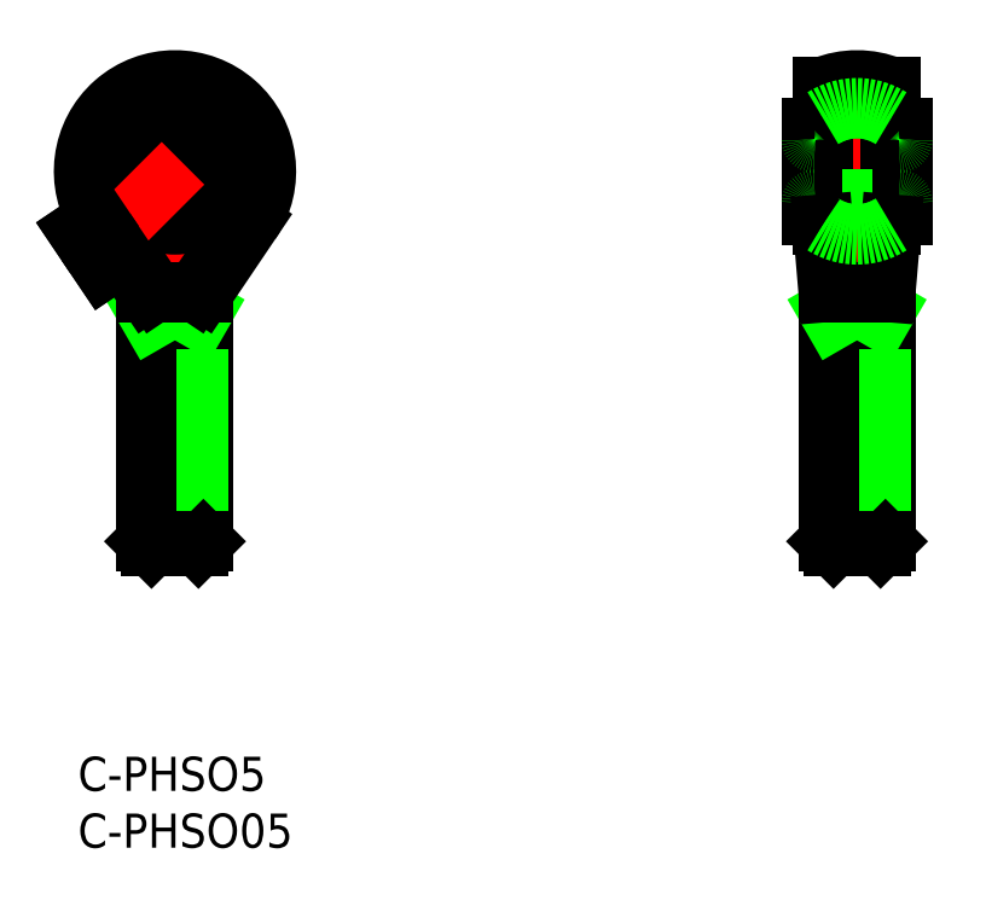
<metadata>
{"format":"dxf","ext":"dxf","renderer":"ezdxf+matplotlib","layout":"modelspace","background":"white","min_lineweight":24,"dpi":150}
</metadata>
<code>
0
SECTION
2
ENTITIES
0
LINE
8
CENTER
10
8.539
20
16.52
30
0
11
8.539
21
61.52
31
0
0
LINE
8
0
10
64.84
20
54.02
30
0
11
72.24
21
54.02
31
0
0
LINE
8
CENTER
10
-1.461
20
51.52
30
0
11
18.54
21
51.52
31
0
0
CIRCLE
8
0
10
8.539
20
51.52
30
0
40
2.5
0
LINE
8
CENTER
10
68.54
20
16.52
30
0
11
68.54
21
61.52
31
0
0
LINE
8
CENTER
10
62.54
20
51.52
30
0
11
74.54
21
51.52
31
0
0
LINE
8
0
10
65.54
20
46.84
30
0
11
65.54
21
58.94
31
0
0
LINE
8
0
10
71.54
20
46.84
30
0
11
71.54
21
58.94
31
0
0
ARC
8
0
10
68.54
20
51.52
30
0
40
8
50
67.98
51
112
0
LINE
8
0
10
64.84
20
49.02
30
0
11
72.24
21
49.02
31
0
0
CIRCLE
8
0
10
8.539
20
51.52
30
0
40
4.673
0
CIRCLE
8
0
10
8.539
20
51.52
30
0
40
3.85
0
TEXT
8
0
10
-2e-16
20
-3
30
0
40
3
1
C-PHSO5
11
0
21
0
31
0
73
     3
0
TEXT
8
0
10
-2e-16
20
-8
30
0
40
3
1
C-PHSO05
11
0
21
-5
31
0
73
     3
0
LINE
8
0
10
64.54
20
47.67
30
0
11
64.54
21
55.37
31
0
0
LINE
8
0
10
72.54
20
47.67
30
0
11
72.54
21
55.37
31
0
0
ARC
8
0
10
64.84
20
54.32
30
0
40
0.3
50
180
51
270
0
ARC
8
0
10
72.24
20
54.32
30
0
40
0.3
50
270
51
0
0
ARC
8
0
10
64.84
20
48.72
30
0
40
0.3
50
90
51
180
0
ARC
8
0
10
72.24
20
48.72
30
0
40
0.3
50
0
51
90
0
LINE
8
0
10
11.04
20
40.92
30
0
11
11.04
21
18.95
31
0
0
LINE
8
0
10
10.61
20
38.52
30
0
11
10.61
21
18.52
31
0
0
LINE
8
0
10
6.472
20
38.52
30
0
11
6.472
21
18.52
31
0
0
LINE
8
0
10
6.039
20
40.92
30
0
11
6.039
21
18.95
31
0
0
LINE
8
0
10
6.039
20
18.95
30
0
11
11.04
21
18.95
31
0
0
LINE
8
0
10
6.039
20
18.95
30
0
11
6.472
21
18.52
31
0
0
LINE
8
0
10
11.04
20
18.95
30
0
11
10.61
21
18.52
31
0
0
LINE
8
0
10
6.039
20
38.52
30
0
11
11.04
21
38.52
31
0
0
LINE
8
0
10
6.472
20
18.52
30
0
11
10.61
21
18.52
31
0
0
LINE
8
0
10
71.04
20
40.92
30
0
11
71.04
21
18.95
31
0
0
LINE
8
0
10
70.61
20
38.52
30
0
11
70.61
21
18.52
31
0
0
LINE
8
0
10
66.47
20
38.52
30
0
11
66.47
21
18.52
31
0
0
LINE
8
0
10
66.04
20
40.92
30
0
11
66.04
21
18.95
31
0
0
LINE
8
0
10
66.04
20
18.95
30
0
11
71.04
21
18.95
31
0
0
LINE
8
0
10
66.04
20
18.95
30
0
11
66.47
21
18.52
31
0
0
LINE
8
0
10
71.04
20
18.95
30
0
11
70.61
21
18.52
31
0
0
LINE
8
0
10
66.04
20
38.52
30
0
11
71.04
21
38.52
31
0
0
LINE
8
0
10
66.47
20
18.52
30
0
11
70.61
21
18.52
31
0
0
LINE
8
0
10
70.61
20
38.52
30
0
11
71.04
21
39.27
31
0
0
LINE
8
0
10
66.47
20
38.52
30
0
11
66.04
21
39.27
31
0
0
LINE
8
0
10
10.61
20
38.52
30
0
11
11.04
21
39.27
31
0
0
LINE
8
0
10
6.472
20
38.52
30
0
11
6.039
21
39.27
31
0
0
LINE
8
0
10
66.04
20
40.92
30
0
11
65.54
21
46.84
31
0
0
LINE
8
0
10
71.04
20
40.92
30
0
11
71.54
21
46.84
31
0
0
ARC
8
0
10
8.539
20
51.52
30
0
40
8
50
326
51
214
0
ARC
8
0
10
8.539
20
51.52
30
0
40
7.416
50
326
51
214
0
LINE
8
0
10
6.039
20
40.92
30
0
11
1.907
21
47.05
31
0
0
LINE
8
0
10
11.04
20
40.92
30
0
11
15.17
21
47.05
31
0
0
LINE
8
0
10
6.743
20
40.92
30
0
11
2.391
21
47.37
31
0
0
LINE
8
0
10
10.34
20
40.92
30
0
11
14.69
21
47.37
31
0
0
LINE
8
0
10
6.039
20
40.92
30
0
11
11.04
21
40.92
31
0
0
LINE
8
0
10
66.04
20
40.92
30
0
11
71.04
21
40.92
31
0
0
LINE
8
CENTER
10
2.069
20
45.05
30
0
11
9.246
21
52.23
31
0
0
LINE
8
CENTER
10
4.435
20
46.87
30
0
11
-0.5397
21
43.52
31
0
0
LINE
8
0
10
2.237
20
42.98
30
0
11
0
21
46.3
31
0
0
LINE
8
0
10
0
20
46.3
30
0
11
1.668
21
47.42
31
0
0
LINE
8
0
10
2.237
20
42.98
30
0
11
3.895
21
44.1
31
0
0
ARC
8
0
10
68.54
20
51.53
30
0
40
5.545
50
43.83
51
57.24
0
ARC
8
0
10
68.54
20
51.53
30
0
40
5.545
50
122.8
51
136.2
0
ARC
8
0
10
68.54
20
51.53
30
0
40
5.545
50
57.24
51
122.8
0
ARC
8
0
10
68.54
20
51.51
30
0
40
5.545
50
302.8
51
316.2
0
ARC
8
0
10
68.54
20
51.51
30
0
40
5.545
50
237.2
51
302.8
0
ARC
8
0
10
68.54
20
51.51
30
0
40
5.545
50
223.8
51
237.2
0
ENDSEC
0
EOF

</code>
